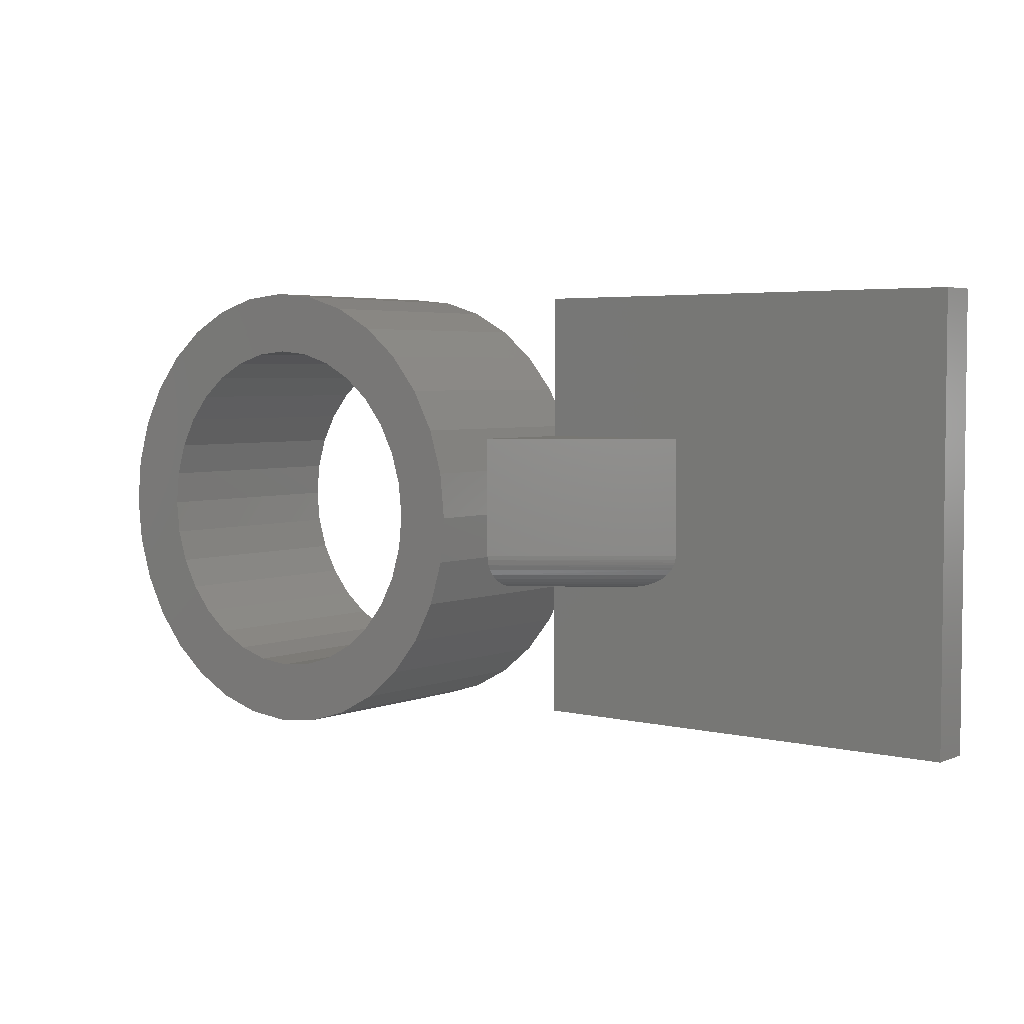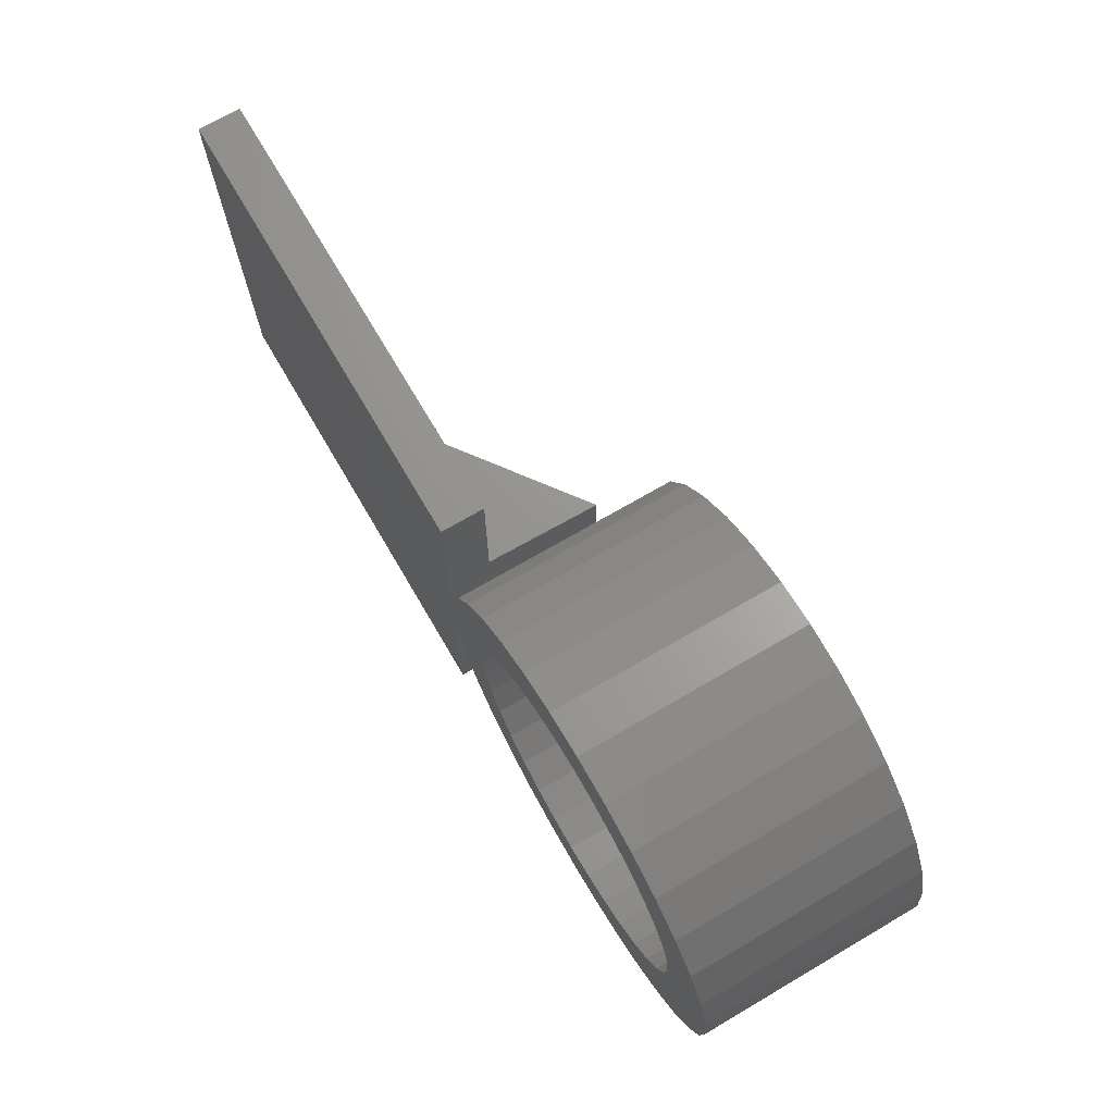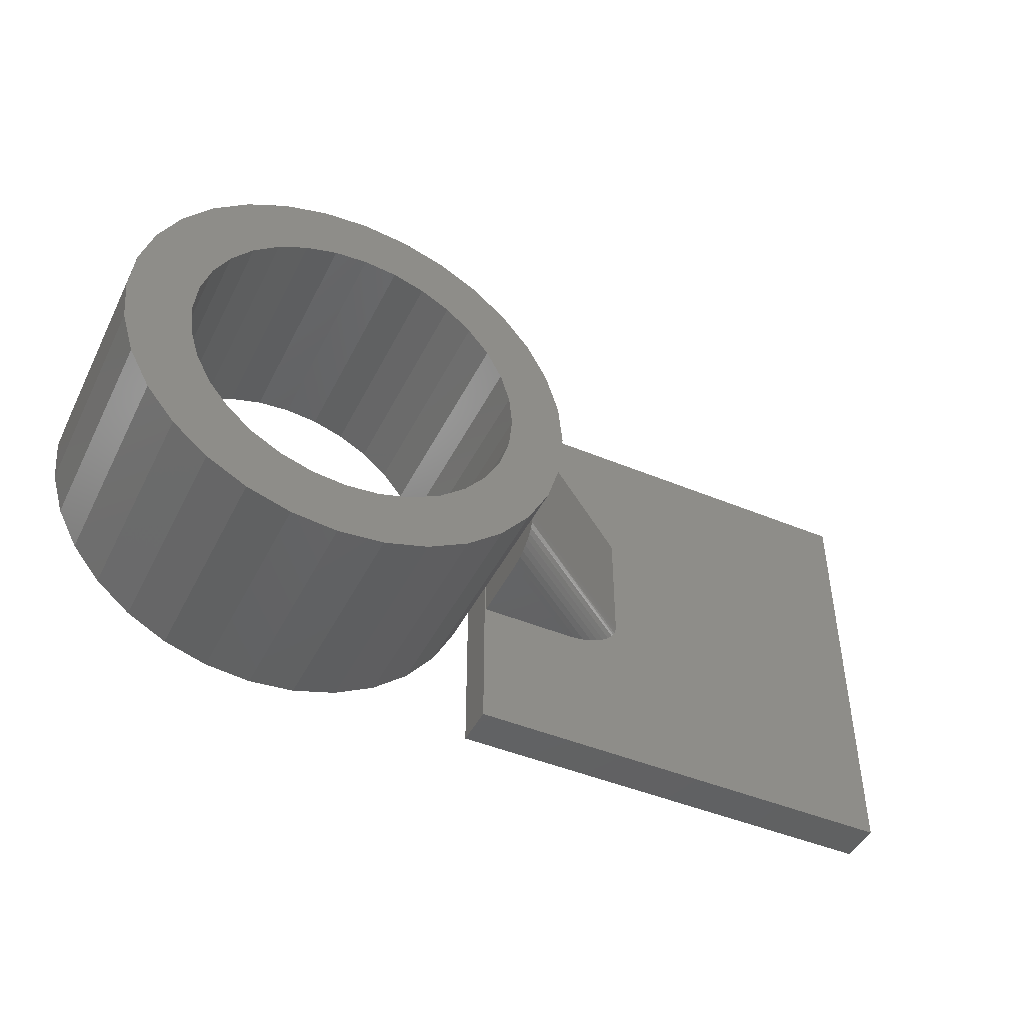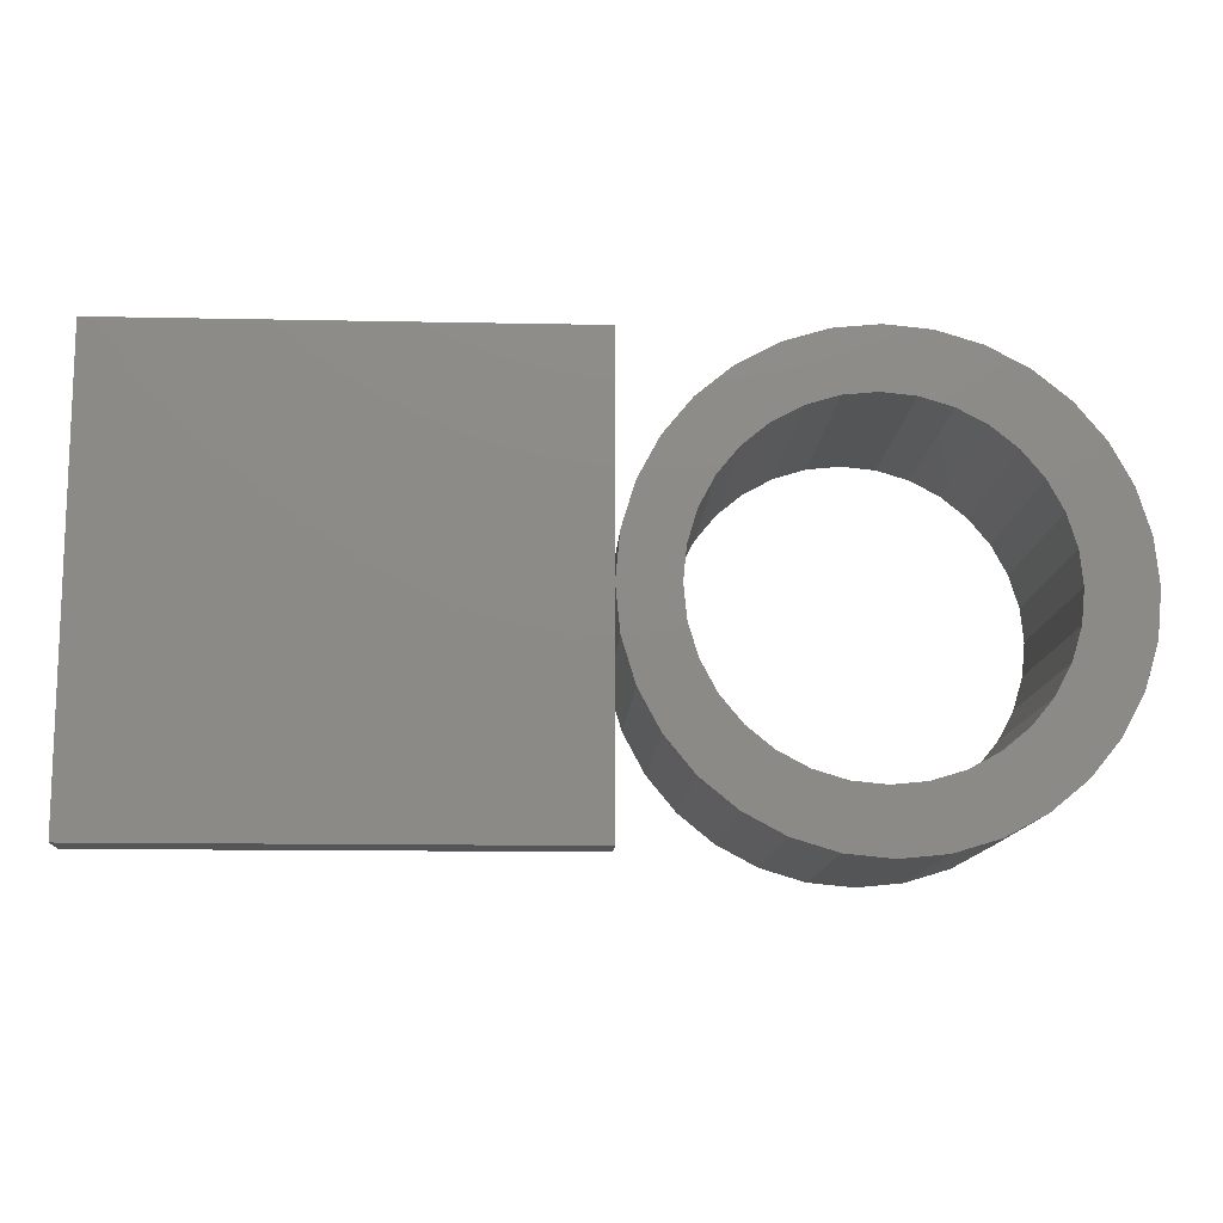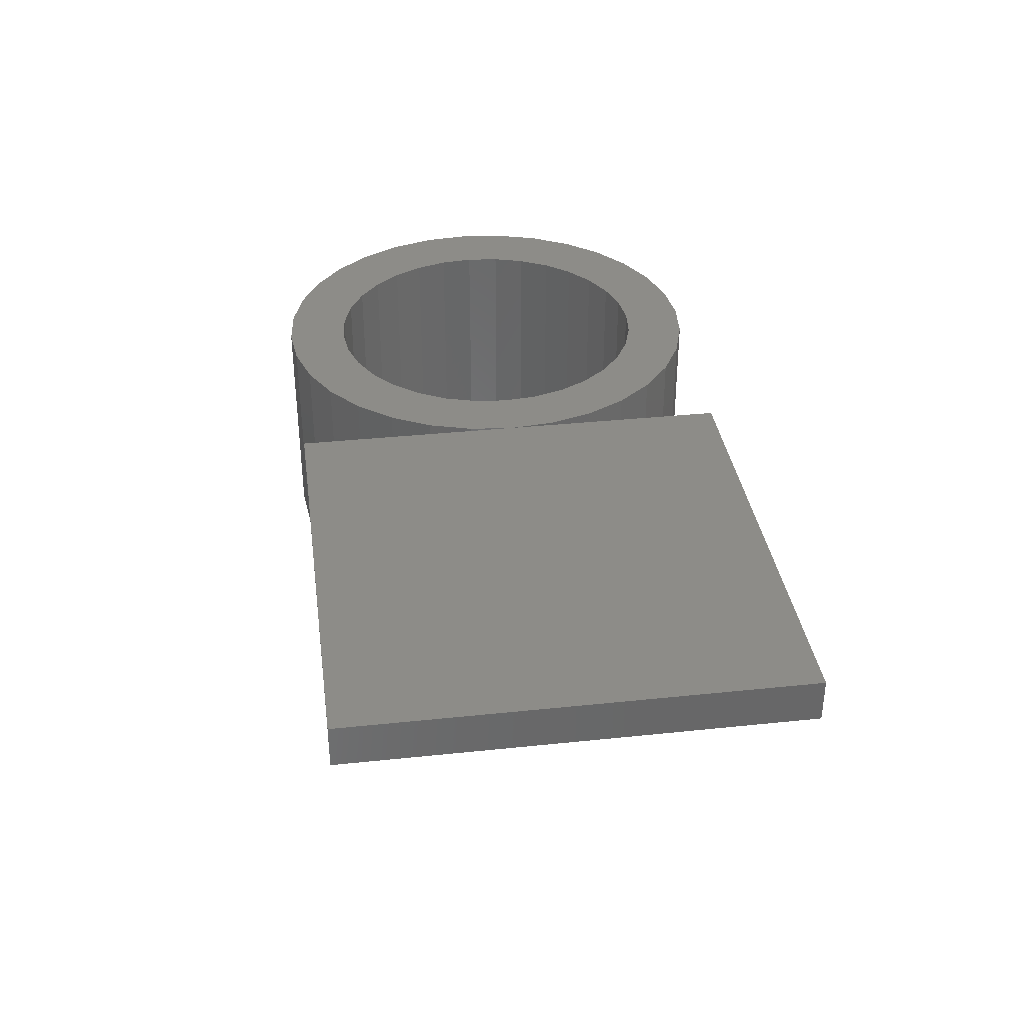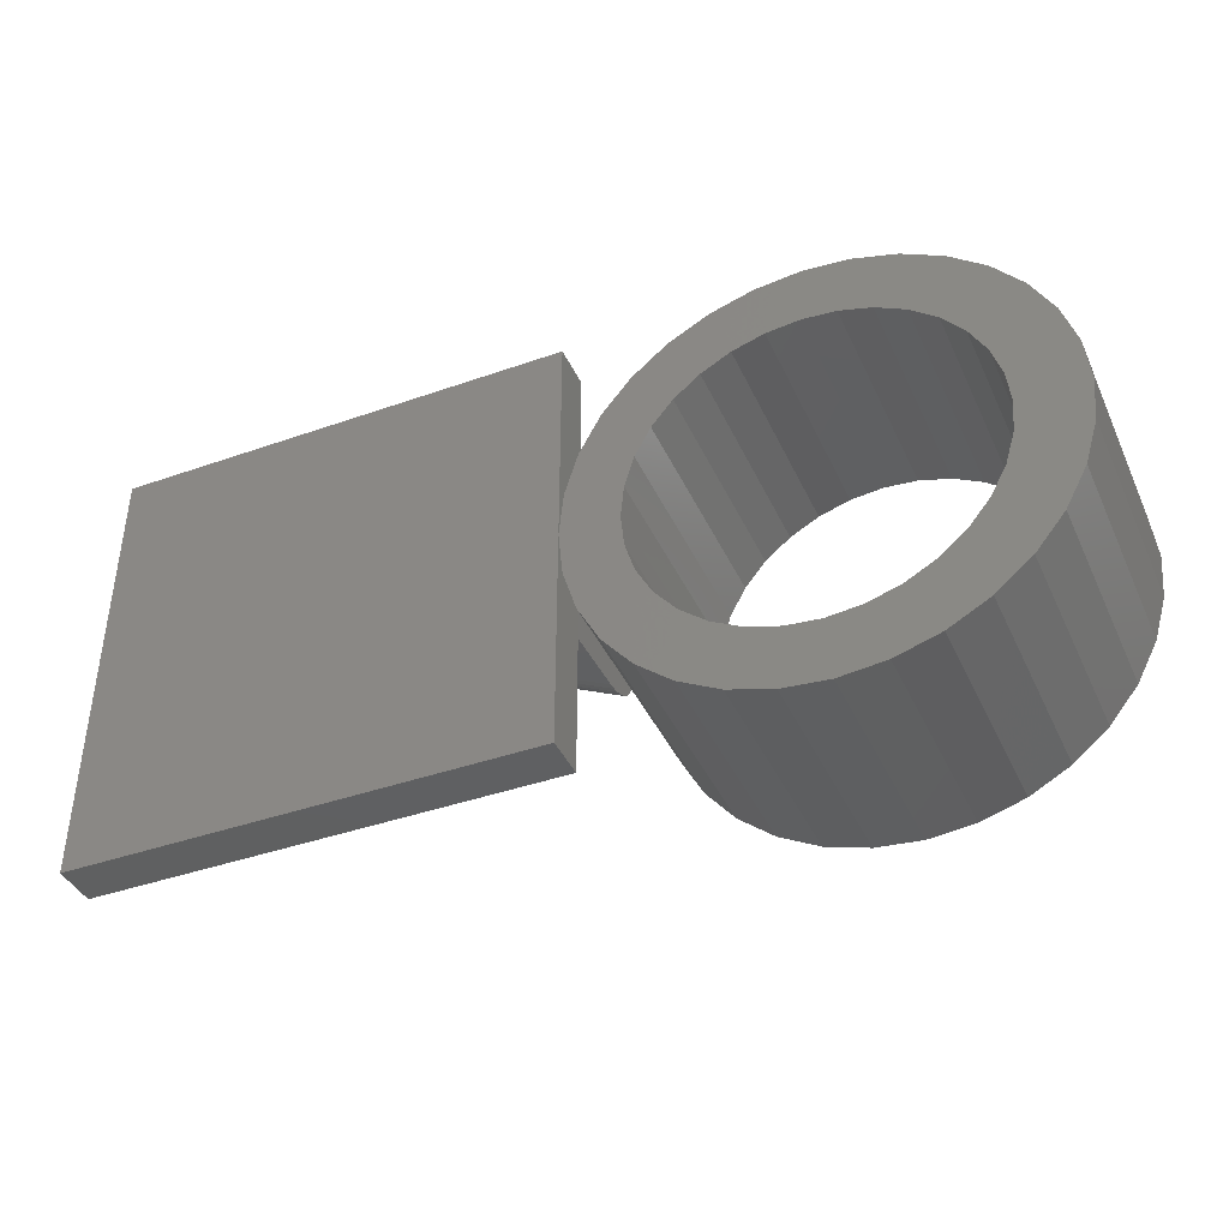
<metadata>
{"format":"stl","ext":"stl","renderer":"f3d","projection":"perspective","resolution":1024,"background":"white","views":[{"elev":4.1,"azim":-141.8,"up":"+Y"},{"elev":70.9,"azim":59.7,"up":"+Y"},{"elev":-45.7,"azim":154.4,"up":"+Y"},{"elev":-12.7,"azim":-2.7,"up":"+Y"},{"elev":35.5,"azim":-97.9,"up":"+Z"},{"elev":-40.6,"azim":23.3,"up":"+Y"}]}
</metadata>
<code>
# stl→obj: 166 verts, 334 faces
v -0.2507 -0.08594 0.1255
v -0.2518 -0.08594 0.2031
v -0.356 -0.08594 0.2031
v -0.2506 -0.08545 0.1178
v -0.2505 -0.08401 0.1103
v -0.2518 0.08594 0.2031
v -0.25 2.511e-18 0.07648
v -0.25 0.08594 0.07648
v -0.2504 -0.08161 0.1031
v -0.2503 -0.07832 0.09642
v -0.2502 -0.07421 0.09048
v -0.2501 -0.06938 0.08544
v -0.2501 -0.06397 0.08142
v -0.25 -0.05812 0.07856
v -0.25 -0.05201 0.07691
v -0.25 -0.04688 0.07648
v -0.4219 0.08594 0.2031
v -0.4219 -0.04688 0.2031
v -0.25 2.776e-17 0.2031
v -0.25 -0.2422 0.2031
v -0.25 0.2473 0.2031
v -0.75 0.2473 0.2031
v -0.4215 -0.05106 0.2031
v -0.4207 -0.05428 0.2031
v -0.75 -0.2422 0.2031
v -0.4195 -0.05737 0.2031
v -0.4177 -0.06052 0.2031
v -0.4157 -0.06344 0.2031
v -0.4102 -0.06905 0.2031
v -0.4034 -0.07402 0.2031
v -0.3956 -0.07811 0.2031
v -0.3872 -0.08126 0.2031
v -0.3769 -0.08392 0.2031
v -0.3664 -0.08545 0.2031
v -0.2451 0.04929 0.25
v -0.2451 0.04929 0
v -0.25 3.094e-17 0
v -0.25 2.776e-17 0.25
v -0.2308 0.09668 0
v -0.2308 0.09668 0.25
v -0.2074 0.1404 0
v -0.2074 0.1404 0.25
v -0.176 0.1786 0
v -0.176 0.1786 0.25
v -0.1377 0.2101 0
v -0.1377 0.2101 0.25
v -0.09405 0.2334 0
v -0.09405 0.2334 0.25
v -0.04665 0.2478 0
v -0.04665 0.2478 0.25
v 0.002632 0.2526 0
v 0.002632 0.2526 0.25
v 0.05192 0.2478 0
v 0.05192 0.2478 0.25
v 0.09931 0.2334 0
v 0.09931 0.2334 0.25
v 0.143 0.2101 0
v 0.143 0.2101 0.25
v 0.1813 0.1786 0
v 0.1813 0.1786 0.25
v 0.2127 0.1404 0
v 0.2127 0.1404 0.25
v 0.236 0.09668 0
v 0.236 0.09668 0.25
v 0.2504 0.04929 0
v 0.2504 0.04929 0.25
v 0.2553 0 0
v 0.2553 0 0.25
v -0.2451 -0.04929 0
v -0.2451 -0.04929 0.25
v 0.2504 -0.04929 0
v 0.2504 -0.04929 0.25
v 0.236 -0.09668 0
v 0.236 -0.09668 0.25
v 0.2127 -0.1404 0
v 0.2127 -0.1404 0.25
v 0.1813 -0.1786 0
v 0.1813 -0.1786 0.25
v 0.143 -0.2101 0
v 0.143 -0.2101 0.25
v 0.09931 -0.2334 0
v 0.09931 -0.2334 0.25
v 0.05192 -0.2478 0
v 0.05192 -0.2478 0.25
v 0.002632 -0.2526 0
v 0.002632 -0.2526 0.25
v -0.04665 -0.2478 0
v -0.04665 -0.2478 0.25
v -0.09405 -0.2334 0
v -0.09405 -0.2334 0.25
v -0.1377 -0.2101 0
v -0.1377 -0.2101 0.25
v -0.176 -0.1786 0
v -0.176 -0.1786 0.25
v -0.2074 -0.1404 0
v -0.2074 -0.1404 0.25
v -0.2308 -0.09668 0
v -0.2308 -0.09668 0.25
v -0.001974 0.1855 0
v -0.03817 0.182 0.25
v -0.03817 0.182 0
v -0.07297 0.1714 0.25
v -0.07297 0.1714 0
v -0.105 0.1543 0.25
v -0.105 0.1543 0
v -0.1332 0.1312 0.25
v -0.1332 0.1312 0
v -0.1562 0.1031 0.25
v -0.1562 0.1031 0
v -0.1734 0.071 0.25
v -0.1734 0.071 0
v -0.1839 0.03619 0.25
v -0.1839 0.03619 0
v -0.1875 2.272e-17 0.25
v -0.1875 2.272e-17 0
v -0.001974 0.1855 0.25
v 0.03422 0.182 0
v 0.03422 0.182 0.25
v 0.06902 0.1714 0
v 0.06902 0.1714 0.25
v 0.1011 0.1543 0
v 0.1011 0.1543 0.25
v 0.1292 0.1312 0
v 0.1292 0.1312 0.25
v 0.1523 0.1031 0
v 0.1523 0.1031 0.25
v 0.1694 0.071 0
v 0.1694 0.071 0.25
v 0.18 0.03619 0
v 0.18 0.03619 0.25
v 0.1836 0 0
v 0.1836 0 0.25
v -0.001974 -0.1855 0
v 0.03422 -0.182 0.25
v 0.03422 -0.182 0
v 0.06902 -0.1714 0.25
v 0.06902 -0.1714 0
v 0.1011 -0.1543 0.25
v 0.1011 -0.1543 0
v 0.1292 -0.1312 0.25
v 0.1292 -0.1312 0
v 0.1523 -0.1031 0.25
v 0.1523 -0.1031 0
v 0.1694 -0.071 0.25
v 0.1694 -0.071 0
v 0.18 -0.03619 0.25
v 0.18 -0.03619 0
v -0.001974 -0.1855 0.25
v -0.03817 -0.182 0
v -0.03817 -0.182 0.25
v -0.07297 -0.1714 0
v -0.07297 -0.1714 0.25
v -0.105 -0.1543 0
v -0.105 -0.1543 0.25
v -0.1332 -0.1312 0
v -0.1332 -0.1312 0.25
v -0.1562 -0.1031 0
v -0.1562 -0.1031 0.25
v -0.1734 -0.071 0
v -0.1734 -0.071 0.25
v -0.1839 -0.03619 0
v -0.1839 -0.03619 0.25
v -0.25 0.2473 0.25
v -0.25 -0.2422 0.25
v -0.75 0.2473 0.25
v -0.75 -0.2422 0.25
f 1 2 3
f 1 4 5
f 6 7 8
f 2 1 5
f 2 5 9
f 2 9 10
f 2 10 11
f 2 11 12
f 2 12 13
f 2 13 14
f 2 14 15
f 2 15 16
f 2 16 7
f 2 7 6
f 17 8 18
f 18 8 7
f 18 7 16
f 19 20 2
f 19 2 6
f 19 6 21
f 22 21 6
f 22 6 17
f 22 17 18
f 22 18 23
f 22 23 24
f 22 24 25
f 25 24 26
f 25 26 27
f 25 27 28
f 25 28 29
f 25 29 30
f 25 30 31
f 25 31 32
f 25 32 33
f 25 33 34
f 25 34 3
f 25 3 2
f 25 2 20
f 1 34 4
f 1 3 34
f 15 14 24
f 24 14 26
f 27 26 14
f 14 13 27
f 27 13 28
f 28 13 12
f 28 12 29
f 29 12 11
f 29 11 30
f 30 11 10
f 30 10 31
f 31 10 9
f 31 9 32
f 32 9 5
f 32 5 33
f 33 5 4
f 33 4 34
f 18 16 23
f 23 16 15
f 23 15 24
f 35 36 37
f 35 37 7
f 35 7 19
f 35 19 38
f 36 35 39
f 39 35 40
f 39 40 41
f 41 40 42
f 41 42 43
f 43 42 44
f 43 44 45
f 45 44 46
f 45 46 47
f 47 46 48
f 47 48 49
f 49 48 50
f 49 50 51
f 51 50 52
f 51 52 53
f 53 52 54
f 53 54 55
f 55 54 56
f 55 56 57
f 57 56 58
f 57 58 59
f 59 58 60
f 59 60 61
f 61 60 62
f 61 62 63
f 63 62 64
f 63 64 65
f 65 64 66
f 65 66 67
f 67 66 68
f 69 70 38
f 69 38 19
f 69 19 7
f 69 7 37
f 67 68 71
f 71 68 72
f 71 72 73
f 73 72 74
f 73 74 75
f 75 74 76
f 75 76 77
f 77 76 78
f 77 78 79
f 79 78 80
f 79 80 81
f 81 80 82
f 81 82 83
f 83 82 84
f 83 84 85
f 85 84 86
f 85 86 87
f 87 86 88
f 87 88 89
f 89 88 90
f 89 90 91
f 91 90 92
f 91 92 93
f 93 92 94
f 93 94 95
f 95 94 96
f 95 96 97
f 97 96 98
f 97 98 69
f 69 98 70
f 6 8 17
f 99 100 101
f 101 100 102
f 101 102 103
f 103 102 104
f 103 104 105
f 105 104 106
f 105 106 107
f 107 106 108
f 107 108 109
f 109 108 110
f 109 110 111
f 111 110 112
f 111 112 113
f 113 112 114
f 113 114 115
f 100 99 116
f 116 99 117
f 116 117 118
f 118 117 119
f 118 119 120
f 120 119 121
f 120 121 122
f 122 121 123
f 122 123 124
f 124 123 125
f 124 125 126
f 126 125 127
f 126 127 128
f 128 127 129
f 128 129 130
f 130 129 131
f 130 131 132
f 133 134 135
f 135 134 136
f 135 136 137
f 137 136 138
f 137 138 139
f 139 138 140
f 139 140 141
f 141 140 142
f 141 142 143
f 143 142 144
f 143 144 145
f 145 144 146
f 145 146 147
f 147 146 132
f 147 132 131
f 134 133 148
f 148 133 149
f 148 149 150
f 150 149 151
f 150 151 152
f 152 151 153
f 152 153 154
f 154 153 155
f 154 155 156
f 156 155 157
f 156 157 158
f 158 157 159
f 158 159 160
f 160 159 161
f 160 161 162
f 162 161 115
f 162 115 114
f 133 83 85
f 87 133 85
f 51 53 99
f 99 49 51
f 47 49 99
f 45 47 99
f 45 99 101
f 107 41 105
f 149 93 151
f 91 93 149
f 91 149 133
f 89 91 133
f 87 89 133
f 99 53 55
f 55 57 99
f 117 99 57
f 59 117 57
f 119 117 59
f 121 119 59
f 77 135 137
f 135 77 79
f 133 135 79
f 133 79 81
f 81 83 133
f 43 45 101
f 43 101 103
f 43 103 105
f 43 105 41
f 113 36 111
f 111 36 39
f 111 39 109
f 109 39 41
f 109 41 107
f 157 97 159
f 159 97 69
f 159 69 161
f 161 69 37
f 161 37 115
f 115 37 36
f 115 36 113
f 151 93 153
f 153 93 95
f 153 95 155
f 155 95 97
f 155 97 157
f 129 127 65
f 65 127 125
f 65 125 63
f 63 125 123
f 63 123 61
f 61 123 121
f 61 121 59
f 143 145 73
f 73 145 147
f 73 147 71
f 71 147 131
f 71 131 67
f 67 131 129
f 67 129 65
f 137 139 77
f 77 139 141
f 77 141 75
f 75 141 143
f 75 143 73
f 86 84 148
f 86 148 88
f 116 54 52
f 52 50 116
f 116 50 48
f 116 48 46
f 100 116 46
f 104 42 106
f 152 94 150
f 150 94 92
f 148 150 92
f 148 92 90
f 148 90 88
f 56 54 116
f 116 58 56
f 58 116 118
f 58 118 60
f 60 118 120
f 60 120 122
f 136 134 78
f 80 78 134
f 80 134 148
f 82 80 148
f 148 84 82
f 44 42 104
f 44 104 102
f 44 102 100
f 44 100 46
f 106 42 108
f 108 42 40
f 108 40 110
f 110 40 35
f 110 35 112
f 112 35 114
f 114 35 38
f 114 38 162
f 162 38 70
f 162 70 160
f 160 70 98
f 160 98 158
f 158 98 156
f 156 98 96
f 156 96 154
f 154 96 94
f 154 94 152
f 60 122 62
f 62 122 124
f 62 124 64
f 64 124 126
f 64 126 66
f 66 126 128
f 66 128 130
f 66 130 68
f 68 130 132
f 68 132 72
f 72 132 146
f 72 146 74
f 74 146 144
f 74 144 142
f 74 142 76
f 76 142 140
f 76 140 78
f 78 140 138
f 78 138 136
f 19 21 38
f 38 21 163
f 20 19 164
f 164 19 38
f 163 165 38
f 38 165 166
f 38 166 164
f 22 25 165
f 165 25 166
f 21 22 163
f 163 22 165
f 25 20 166
f 166 20 164

</code>
